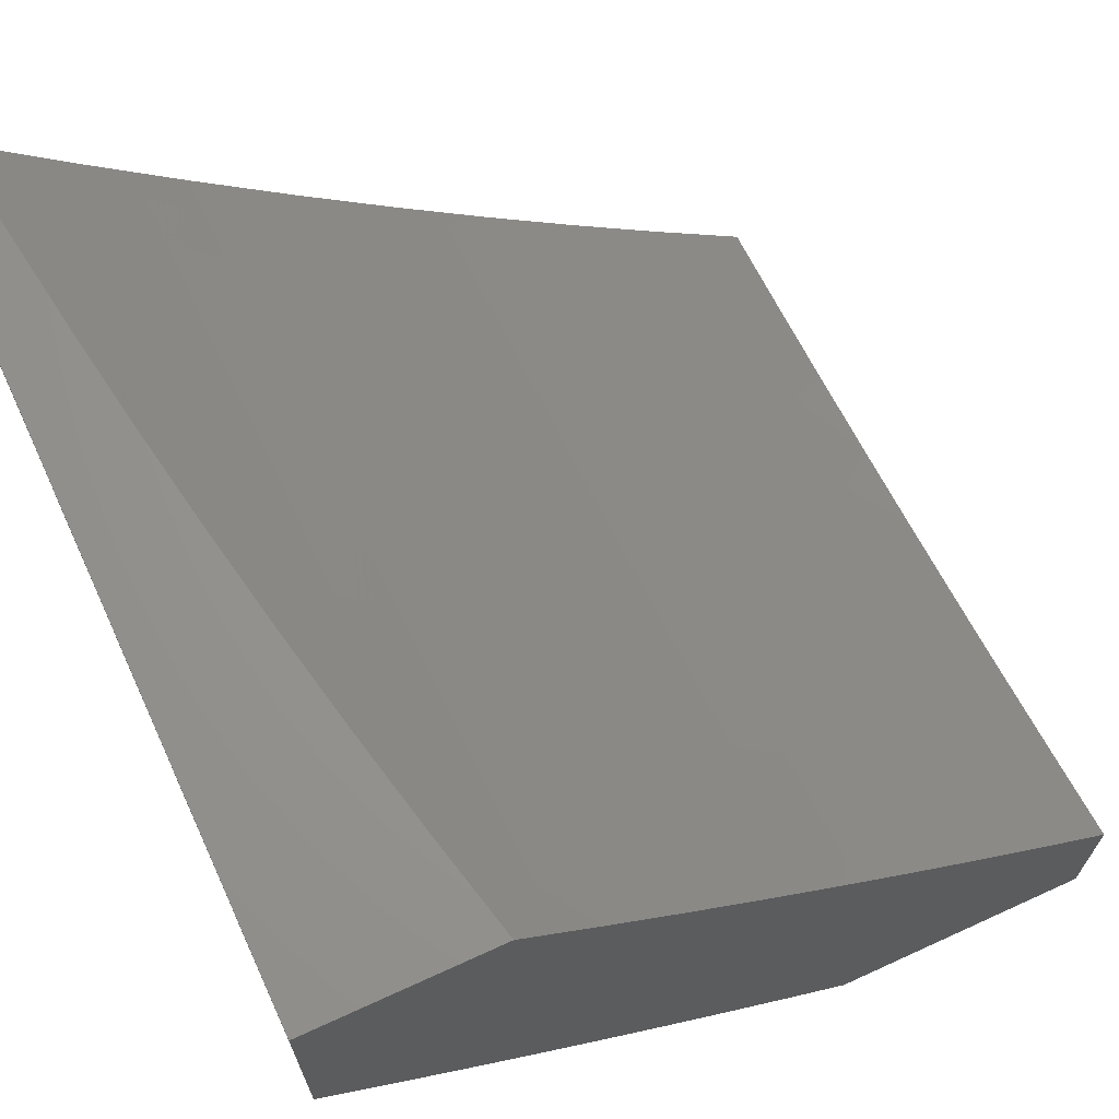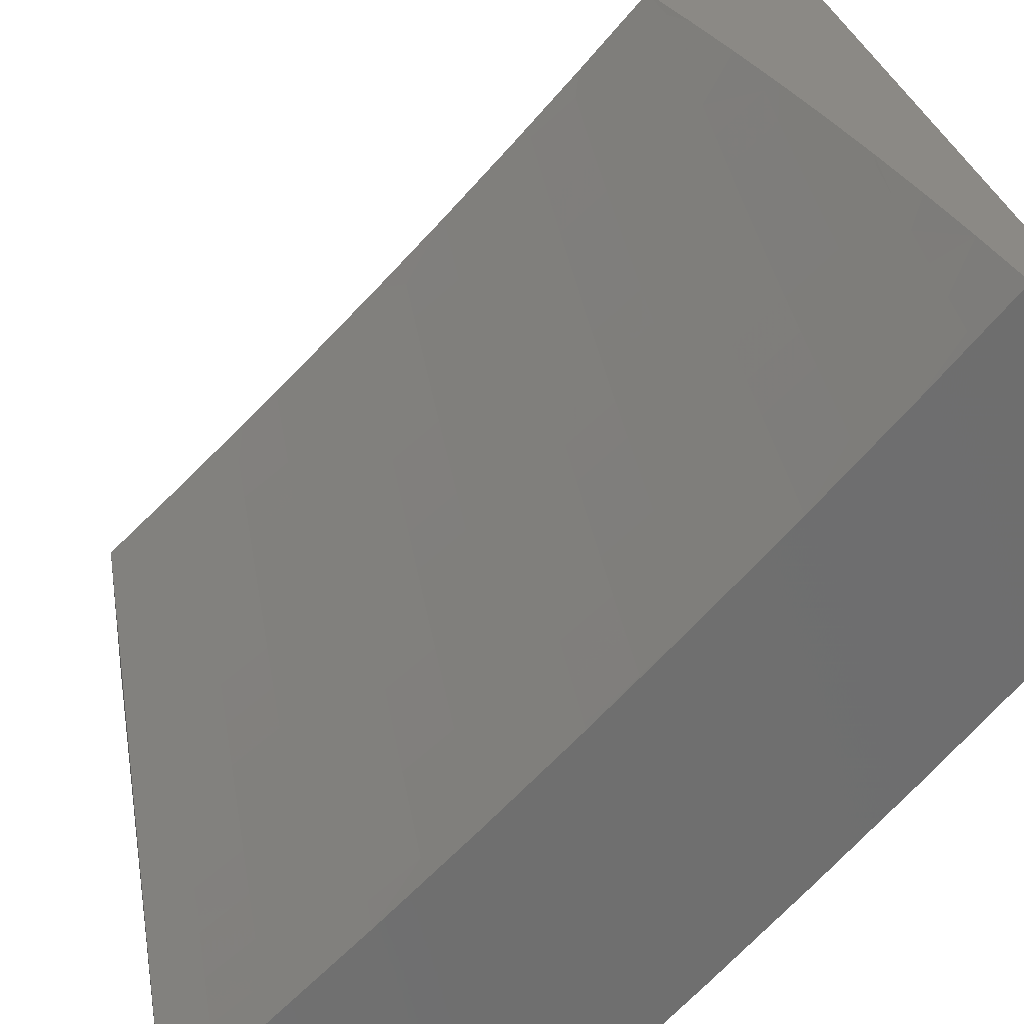
<metadata>
{"format":"stl","ext":"stl","renderer":"f3d","projection":"perspective","resolution":1024,"background":"white","views":[{"elev":68.9,"azim":65.4,"up":"+Y"},{"elev":29.0,"azim":-100.2,"up":"+Y"}]}
</metadata>
<code>
# stl→obj: 372 verts, 740 faces
v 1.876 -7.82 8
v 1.893 -7.758 8.063
v 2 -7.791 8
v 1.968 -7.74 8.063
v 2 -7.696 8.101
v 1.954 -7.684 8.126
v 2 -7.601 8.201
v 1.94 -7.628 8.188
v 1.925 -7.571 8.25
v 1.852 -7.589 8.25
v 1.838 -7.531 8.312
v 1.764 -7.548 8.312
v 1.751 -7.49 8.373
v 1.678 -7.506 8.373
v 1.665 -7.448 8.433
v 1.593 -7.463 8.433
v 1.581 -7.404 8.493
v 1.509 -7.418 8.493
v 1.497 -7.359 8.553
v 1.426 -7.372 8.553
v 1.415 -7.312 8.612
v 1.345 -7.325 8.612
v 1.334 -7.265 8.67
v 1.264 -7.277 8.67
v 1.254 -7.216 8.728
v 1.185 -7.227 8.728
v 1.175 -7.165 8.786
v 1.107 -7.176 8.786
v 1.097 -7.114 8.843
v 1.03 -7.123 8.843
v 1.021 -7.061 8.899
v 1 -7.128 8.842
v 1 -7 8.955
v 1.817 -7.775 8.063
v 1.752 -7.848 8
v 1.742 -7.792 8.063
v 1.667 -7.807 8.063
v 1.655 -7.751 8.126
v 1.58 -7.766 8.126
v 1.568 -7.709 8.188
v 1.494 -7.723 8.188
v 1.483 -7.666 8.25
v 1.41 -7.679 8.25
v 1.399 -7.621 8.312
v 1.326 -7.633 8.312
v 1.316 -7.575 8.373
v 1.244 -7.587 8.373
v 1.234 -7.528 8.433
v 1.163 -7.539 8.433
v 1.154 -7.479 8.493
v 1.083 -7.489 8.493
v 1.074 -7.429 8.553
v 1.004 -7.439 8.553
v 1 -7.378 8.611
v 1 -7.501 8.492
v 1.012 -7.499 8.493
v 1.02 -7.558 8.433
v 1.091 -7.549 8.433
v 1.1 -7.608 8.373
v 1.172 -7.598 8.373
v 1.181 -7.656 8.312
v 1.254 -7.645 8.312
v 1.263 -7.703 8.25
v 1.336 -7.692 8.25
v 1.346 -7.749 8.188
v 1.42 -7.736 8.188
v 1.431 -7.794 8.126
v 1.505 -7.78 8.126
v 1.516 -7.837 8.063
v 1.591 -7.822 8.063
v 1.503 -7.897 8
v 1.628 -7.873 8
v 1.441 -7.85 8.063
v 1.378 -7.919 8
v 1.366 -7.863 8.063
v 1.291 -7.875 8.063
v 1.282 -7.818 8.126
v 1.208 -7.83 8.126
v 1.199 -7.772 8.188
v 1.125 -7.783 8.188
v 1.117 -7.725 8.25
v 1.044 -7.735 8.25
v 1.036 -7.676 8.312
v 1 -7.741 8.25
v 1 -7.622 8.372
v 1.252 -7.939 8
v 1.216 -7.886 8.063
v 1.134 -7.84 8.126
v 1.052 -7.793 8.188
v 1.126 -7.957 8
v 1.142 -7.897 8.063
v 1.06 -7.85 8.126
v 1 -7.858 8.126
v 1.067 -7.907 8.063
v 1 -7.973 8
v 1.028 -7.618 8.373
v 1.108 -7.667 8.312
v 1.19 -7.714 8.25
v 1.273 -7.761 8.188
v 1.356 -7.806 8.126
v 1 -7.254 8.727
v 1.057 -7.308 8.67
v 1.065 -7.369 8.612
v 1.144 -7.419 8.553
v 1.225 -7.468 8.493
v 1.306 -7.516 8.433
v 1.388 -7.563 8.373
v 1.472 -7.608 8.312
v 1.557 -7.652 8.25
v 1.643 -7.694 8.188
v 1.729 -7.735 8.126
v 1.039 -7.185 8.786
v 1.048 -7.247 8.728
v 1.126 -7.298 8.67
v 1.135 -7.359 8.612
v 1.205 -7.348 8.612
v 1.215 -7.409 8.553
v 1.285 -7.397 8.553
v 1.296 -7.457 8.493
v 1.367 -7.445 8.493
v 1.378 -7.504 8.433
v 1.449 -7.491 8.433
v 1.461 -7.55 8.373
v 1.533 -7.536 8.373
v 1.545 -7.594 8.312
v 1.618 -7.579 8.312
v 1.63 -7.637 8.25
v 1.704 -7.622 8.25
v 1.717 -7.679 8.188
v 1.791 -7.663 8.188
v 1.804 -7.719 8.126
v 1.879 -7.702 8.126
v 1.088 -7.052 8.899
v 1.126 -7 8.939
v 1.155 -7.041 8.899
v 1.222 -7.031 8.899
v 1.232 -7.093 8.843
v 1.3 -7.081 8.843
v 1.311 -7.143 8.786
v 1.38 -7.13 8.786
v 1.391 -7.191 8.728
v 1.46 -7.178 8.728
v 1.473 -7.239 8.67
v 1.542 -7.225 8.67
v 1.555 -7.285 8.612
v 1.626 -7.27 8.612
v 1.639 -7.33 8.553
v 1.71 -7.314 8.553
v 1.724 -7.374 8.493
v 1.795 -7.357 8.493
v 1.809 -7.416 8.433
v 1.881 -7.399 8.433
v 1.896 -7.456 8.373
v 1.969 -7.438 8.373
v 1.984 -7.496 8.312
v 2 -7.503 8.3
v 1.999 -7.553 8.25
v 1.252 -7 8.921
v 1.289 -7.019 8.899
v 1.368 -7.069 8.843
v 1.448 -7.117 8.786
v 1.529 -7.165 8.728
v 1.612 -7.21 8.67
v 1.696 -7.255 8.612
v 1.781 -7.298 8.553
v 1.867 -7.34 8.493
v 1.954 -7.381 8.433
v 2 -7.405 8.397
v 1.377 -7 8.902
v 1.356 -7.007 8.899
v 1.436 -7.056 8.843
v 1.503 -7 8.88
v 1.503 -7.042 8.843
v 1.571 -7.028 8.843
v 1.585 -7.089 8.786
v 1.654 -7.074 8.786
v 1.668 -7.135 8.728
v 1.737 -7.119 8.728
v 1.752 -7.179 8.67
v 1.821 -7.163 8.67
v 1.837 -7.222 8.612
v 1.907 -7.205 8.612
v 1.923 -7.264 8.553
v 1.994 -7.245 8.553
v 2 -7.306 8.494
v 2 -7.205 8.589
v 1.977 -7.187 8.612
v 2 -7.103 8.683
v 1.961 -7.127 8.67
v 1.945 -7.068 8.728
v 1.875 -7.086 8.728
v 1.86 -7.025 8.786
v 1.791 -7.042 8.786
v 1.876 -7 8.804
v 1.752 -7 8.831
v 1.722 -7.059 8.786
v 1.639 -7.013 8.843
v 1.628 -7 8.857
v 1.928 -7.008 8.786
v 2 -7 8.775
v 1.938 -7.322 8.493
v 1.852 -7.281 8.553
v 1.766 -7.239 8.612
v 1.682 -7.195 8.67
v 1.599 -7.15 8.728
v 1.517 -7.104 8.786
v 1.865 -7.646 8.188
v 1.911 -7.514 8.312
v 1.824 -7.474 8.373
v 1.737 -7.432 8.433
v 1.652 -7.389 8.493
v 1.568 -7.345 8.553
v 1.485 -7.299 8.612
v 1.403 -7.252 8.67
v 1.323 -7.204 8.728
v 1.243 -7.154 8.786
v 1.165 -7.104 8.843
v 1.806 -7.103 8.728
v 1.891 -7.145 8.67
v 1.778 -7.606 8.25
v 1.691 -7.564 8.312
v 1.606 -7.521 8.373
v 1.521 -7.477 8.433
v 1.438 -7.432 8.493
v 1.356 -7.385 8.553
v 1.275 -7.337 8.612
v 1.195 -7.288 8.67
v 1.116 -7.237 8.728
v 1.126 -8 8.504
v 1.137 -7.955 8.547
v 1 -8 8.521
v 1.131 -7.913 8.59
v 1 -7.875 8.644
v 1.119 -7.828 8.674
v 1 -7.748 8.764
v 1.106 -7.742 8.757
v 1.094 -7.656 8.839
v 1.229 -7.635 8.839
v 1.215 -7.548 8.92
v 1.282 -7.537 8.92
v 1.252 -7.452 9
v 1.349 -7.525 8.92
v 1.378 -7.43 9
v 1.417 -7.513 8.92
v 1.484 -7.5 8.92
v 1.433 -7.6 8.839
v 1.501 -7.587 8.839
v 1.449 -7.686 8.757
v 1.518 -7.672 8.757
v 1.465 -7.771 8.674
v 1.535 -7.757 8.674
v 1.481 -7.855 8.59
v 1.552 -7.842 8.59
v 1.489 -7.897 8.547
v 1.56 -7.883 8.547
v 1.497 -7.939 8.505
v 1.568 -7.925 8.505
v 1.505 -7.98 8.462
v 1.576 -7.966 8.462
v 1.58 -7.987 8.44
v 1.648 -7.952 8.462
v 1.652 -7.973 8.44
v 1.719 -7.937 8.462
v 1.724 -7.957 8.44
v 1.791 -7.921 8.462
v 1.796 -7.941 8.44
v 1.863 -7.904 8.462
v 1.867 -7.925 8.44
v 1.934 -7.887 8.462
v 1.939 -7.908 8.44
v 2 -7.914 8.419
v 1.944 -7.928 8.419
v 1.949 -7.948 8.397
v 1.877 -7.966 8.397
v 1.882 -7.986 8.376
v 1.876 -8 8.363
v 1.959 -7.989 8.354
v 2 -8 8.332
v 1.954 -7.969 8.376
v 1.143 -7.997 8.505
v 1.252 -8 8.486
v 1.277 -7.934 8.547
v 1.284 -7.976 8.505
v 1.348 -7.922 8.547
v 1.355 -7.964 8.505
v 1.418 -7.91 8.547
v 1.426 -7.952 8.505
v 1.378 -8 8.465
v 1.503 -8 8.442
v 1.433 -7.993 8.462
v 1.628 -8 8.418
v 1.752 -8 8.391
v 1.733 -7.998 8.397
v 1.656 -7.993 8.419
v 1.805 -7.982 8.397
v 1.8 -7.962 8.419
v 1.728 -7.978 8.419
v 1.996 -7.828 8.505
v 2 -7.827 8.505
v 1.985 -7.787 8.547
v 2 -7.739 8.59
v 1.975 -7.746 8.59
v 1.953 -7.663 8.674
v 1.904 -7.764 8.59
v 1.884 -7.68 8.674
v 1.833 -7.781 8.59
v 1.814 -7.697 8.674
v 1.763 -7.797 8.59
v 1.744 -7.713 8.674
v 1.692 -7.812 8.59
v 1.674 -7.729 8.674
v 1.622 -7.827 8.59
v 1.604 -7.743 8.674
v 2 -7.65 8.674
v 1.932 -7.579 8.757
v 1.863 -7.596 8.757
v 1.794 -7.613 8.757
v 1.725 -7.629 8.757
v 1.656 -7.644 8.757
v 1.587 -7.658 8.757
v 2 -7.561 8.757
v 1.91 -7.494 8.839
v 1.842 -7.511 8.839
v 1.774 -7.527 8.839
v 1.705 -7.543 8.839
v 1.637 -7.558 8.839
v 1.569 -7.573 8.839
v 1.979 -7.476 8.839
v 2 -7.47 8.839
v 1.956 -7.391 8.92
v 2 -7.379 8.92
v 2 -7.287 9
v 1.877 -7.32 9
v 1.889 -7.408 8.92
v 1.821 -7.425 8.92
v 1.753 -7.35 9
v 1.753 -7.442 8.92
v 1.686 -7.457 8.92
v 1.628 -7.379 9
v 1.619 -7.472 8.92
v 1.551 -7.486 8.92
v 1.503 -7.405 9
v 1.126 -7.472 9
v 1.082 -7.568 8.92
v 1 -7.62 8.883
v 1 -7.49 9
v 1.271 -7.892 8.59
v 1.257 -7.807 8.674
v 1.243 -7.722 8.757
v 1.341 -7.88 8.59
v 1.411 -7.868 8.59
v 1.326 -7.796 8.674
v 1.396 -7.784 8.674
v 1.312 -7.71 8.757
v 1.38 -7.698 8.757
v 1.297 -7.624 8.839
v 1.365 -7.612 8.839
v 1.639 -7.911 8.505
v 1.71 -7.896 8.505
v 1.782 -7.88 8.505
v 1.853 -7.863 8.505
v 1.924 -7.846 8.505
v 1.631 -7.869 8.547
v 1.701 -7.854 8.547
v 1.772 -7.838 8.547
v 1.843 -7.822 8.547
v 1.914 -7.805 8.547
v 1.872 -7.945 8.419
v 1 -8 8
v 2 -8 8
v 1 -7 9
v 2 -7 9
f 1 2 3
f 3 2 4
f 3 4 5
f 5 4 6
f 5 6 7
f 7 6 8
f 7 8 9
f 9 8 10
f 9 10 11
f 11 10 12
f 11 12 13
f 13 12 14
f 13 14 15
f 15 14 16
f 15 16 17
f 17 16 18
f 17 18 19
f 19 18 20
f 19 20 21
f 21 20 22
f 21 22 23
f 23 22 24
f 23 24 25
f 25 24 26
f 25 26 27
f 27 26 28
f 27 28 29
f 29 28 30
f 29 30 31
f 31 30 32
f 31 32 33
f 2 1 34
f 34 1 35
f 34 35 36
f 36 35 37
f 36 37 38
f 38 37 39
f 38 39 40
f 40 39 41
f 40 41 42
f 42 41 43
f 42 43 44
f 44 43 45
f 44 45 46
f 46 45 47
f 46 47 48
f 48 47 49
f 48 49 50
f 50 49 51
f 50 51 52
f 52 51 53
f 52 53 54
f 54 53 55
f 55 53 56
f 55 56 57
f 57 56 58
f 57 58 59
f 59 58 60
f 59 60 61
f 61 60 62
f 61 62 63
f 63 62 64
f 63 64 65
f 65 64 66
f 65 66 67
f 67 66 68
f 67 68 69
f 69 68 70
f 69 70 71
f 71 70 72
f 72 70 37
f 72 37 35
f 69 71 73
f 73 71 74
f 73 74 75
f 75 74 76
f 75 76 77
f 77 76 78
f 77 78 79
f 79 78 80
f 79 80 81
f 81 80 82
f 81 82 83
f 83 82 84
f 83 84 85
f 74 86 76
f 76 86 87
f 76 87 78
f 78 87 88
f 78 88 80
f 80 88 89
f 80 89 82
f 82 89 84
f 86 90 87
f 87 90 91
f 87 91 88
f 88 91 92
f 88 92 89
f 89 92 93
f 89 93 84
f 91 90 94
f 94 90 95
f 94 95 93
f 55 57 85
f 85 57 96
f 85 96 83
f 83 96 97
f 83 97 81
f 81 97 98
f 81 98 79
f 79 98 99
f 79 99 77
f 77 99 100
f 77 100 75
f 75 100 73
f 101 102 54
f 54 102 103
f 54 103 52
f 52 103 104
f 52 104 50
f 50 104 105
f 50 105 48
f 48 105 106
f 48 106 46
f 46 106 107
f 46 107 44
f 44 107 108
f 44 108 42
f 42 108 109
f 42 109 40
f 40 109 110
f 40 110 38
f 38 110 111
f 38 111 36
f 36 111 34
f 32 112 101
f 101 112 113
f 101 113 102
f 102 113 114
f 102 114 115
f 115 114 116
f 115 116 117
f 117 116 118
f 117 118 119
f 119 118 120
f 119 120 121
f 121 120 122
f 121 122 123
f 123 122 124
f 123 124 125
f 125 124 126
f 125 126 127
f 127 126 128
f 127 128 129
f 129 128 130
f 129 130 131
f 131 130 132
f 131 132 2
f 2 132 4
f 31 33 133
f 133 33 134
f 133 134 135
f 135 134 136
f 135 136 137
f 137 136 138
f 137 138 139
f 139 138 140
f 139 140 141
f 141 140 142
f 141 142 143
f 143 142 144
f 143 144 145
f 145 144 146
f 145 146 147
f 147 146 148
f 147 148 149
f 149 148 150
f 149 150 151
f 151 150 152
f 151 152 153
f 153 152 154
f 153 154 155
f 155 154 156
f 155 156 157
f 157 156 7
f 157 7 9
f 134 158 136
f 136 158 159
f 136 159 138
f 138 159 160
f 138 160 140
f 140 160 161
f 140 161 142
f 142 161 162
f 142 162 144
f 144 162 163
f 144 163 146
f 146 163 164
f 146 164 148
f 148 164 165
f 148 165 150
f 150 165 166
f 150 166 152
f 152 166 167
f 152 167 154
f 154 167 168
f 154 168 156
f 158 169 159
f 159 169 170
f 159 170 160
f 160 170 169
f 160 169 171
f 171 169 172
f 171 172 173
f 173 172 174
f 173 174 175
f 175 174 176
f 175 176 177
f 177 176 178
f 177 178 179
f 179 178 180
f 179 180 181
f 181 180 182
f 181 182 183
f 183 182 184
f 183 184 185
f 185 184 186
f 186 184 187
f 186 187 188
f 188 187 189
f 188 189 190
f 190 189 191
f 190 191 192
f 192 191 193
f 192 193 194
f 194 193 195
f 195 193 196
f 195 196 197
f 197 196 176
f 197 176 174
f 172 198 174
f 174 198 197
f 198 195 197
f 192 194 199
f 199 194 200
f 199 200 190
f 190 200 188
f 168 167 185
f 185 167 201
f 185 201 183
f 183 201 202
f 183 202 181
f 181 202 203
f 181 203 179
f 179 203 204
f 179 204 177
f 177 204 205
f 177 205 175
f 175 205 206
f 175 206 173
f 173 206 171
f 4 132 6
f 6 132 207
f 6 207 8
f 8 207 10
f 155 157 208
f 208 157 9
f 208 9 11
f 155 208 153
f 153 208 209
f 153 209 151
f 151 209 210
f 151 210 149
f 149 210 211
f 149 211 147
f 147 211 212
f 147 212 145
f 145 212 213
f 145 213 143
f 143 213 214
f 143 214 141
f 141 214 215
f 141 215 139
f 139 215 216
f 139 216 137
f 137 216 217
f 137 217 135
f 135 217 133
f 209 208 11
f 201 167 166
f 201 166 202
f 202 166 165
f 202 165 203
f 203 165 164
f 203 164 204
f 204 164 163
f 204 163 205
f 205 163 162
f 205 162 206
f 206 162 161
f 206 161 171
f 171 161 160
f 180 218 219
f 219 218 191
f 219 191 189
f 196 193 218
f 218 193 191
f 196 218 178
f 178 218 180
f 199 190 192
f 180 219 182
f 182 219 187
f 182 187 184
f 187 219 189
f 2 34 131
f 131 34 111
f 131 111 129
f 129 111 110
f 129 110 127
f 127 110 109
f 127 109 125
f 125 109 108
f 125 108 123
f 123 108 107
f 123 107 121
f 121 107 106
f 121 106 119
f 119 106 105
f 119 105 117
f 117 105 104
f 117 104 115
f 115 104 103
f 115 103 102
f 207 132 130
f 10 207 220
f 220 207 130
f 220 130 128
f 10 220 12
f 12 220 221
f 12 221 14
f 14 221 222
f 14 222 16
f 16 222 223
f 16 223 18
f 18 223 224
f 18 224 20
f 20 224 225
f 20 225 22
f 22 225 226
f 22 226 24
f 24 226 227
f 24 227 26
f 26 227 228
f 26 228 28
f 28 228 112
f 28 112 30
f 30 112 32
f 221 220 128
f 209 11 13
f 209 13 210
f 210 13 15
f 210 15 211
f 211 15 17
f 211 17 212
f 212 17 19
f 212 19 213
f 213 19 21
f 213 21 214
f 214 21 23
f 214 23 215
f 215 23 25
f 215 25 216
f 216 25 27
f 216 27 217
f 217 27 29
f 217 29 133
f 133 29 31
f 196 178 176
f 221 128 126
f 221 126 222
f 222 126 124
f 222 124 223
f 223 124 122
f 223 122 224
f 224 122 120
f 224 120 225
f 225 120 118
f 225 118 226
f 226 118 116
f 226 116 227
f 227 116 114
f 227 114 228
f 228 114 113
f 228 113 112
f 37 70 39
f 39 70 68
f 39 68 41
f 41 68 66
f 41 66 43
f 43 66 64
f 43 64 45
f 45 64 62
f 45 62 47
f 47 62 60
f 47 60 49
f 49 60 58
f 49 58 51
f 51 58 56
f 51 56 53
f 69 73 67
f 67 73 100
f 67 100 65
f 65 100 99
f 65 99 63
f 63 99 98
f 63 98 61
f 61 98 97
f 61 97 59
f 59 97 96
f 59 96 57
f 93 92 94
f 94 92 91
f 229 230 231
f 231 230 232
f 231 232 233
f 233 232 234
f 233 234 235
f 235 234 236
f 235 236 237
f 237 236 238
f 237 238 239
f 239 238 240
f 239 240 241
f 241 240 242
f 241 242 243
f 243 242 244
f 243 244 245
f 245 244 246
f 245 246 247
f 247 246 248
f 247 248 249
f 249 248 250
f 249 250 251
f 251 250 252
f 251 252 253
f 253 252 254
f 253 254 255
f 255 254 256
f 255 256 257
f 257 256 258
f 257 258 259
f 259 258 260
f 259 260 261
f 261 260 262
f 261 262 263
f 263 262 264
f 263 264 265
f 265 264 266
f 265 266 267
f 267 266 268
f 267 268 269
f 269 268 270
f 269 270 271
f 271 270 272
f 271 272 273
f 273 272 274
f 273 274 275
f 275 274 276
f 275 276 277
f 277 276 278
f 277 278 279
f 279 278 271
f 279 271 273
f 230 229 280
f 280 229 281
f 280 281 282
f 282 281 283
f 282 283 284
f 284 283 285
f 284 285 286
f 286 285 287
f 286 287 254
f 254 287 256
f 281 288 283
f 283 288 285
f 289 290 288
f 288 290 287
f 288 287 285
f 291 260 289
f 289 260 258
f 289 258 290
f 290 258 256
f 290 256 287
f 292 293 291
f 291 293 294
f 291 294 262
f 262 294 264
f 276 295 292
f 292 295 296
f 292 296 297
f 297 296 266
f 297 266 264
f 269 271 298
f 298 271 299
f 298 299 300
f 300 299 301
f 300 301 302
f 302 301 303
f 302 303 304
f 304 303 305
f 304 305 306
f 306 305 307
f 306 307 308
f 308 307 309
f 308 309 310
f 310 309 311
f 310 311 312
f 312 311 313
f 312 313 253
f 253 313 251
f 301 314 303
f 303 314 315
f 303 315 305
f 305 315 316
f 305 316 307
f 307 316 317
f 307 317 309
f 309 317 318
f 309 318 311
f 311 318 319
f 311 319 313
f 313 319 320
f 313 320 251
f 251 320 249
f 314 321 315
f 315 321 322
f 315 322 316
f 316 322 323
f 316 323 317
f 317 323 324
f 317 324 318
f 318 324 325
f 318 325 319
f 319 325 326
f 319 326 320
f 320 326 327
f 320 327 249
f 249 327 247
f 322 321 328
f 328 321 329
f 328 329 330
f 330 329 331
f 330 331 332
f 332 333 330
f 330 333 334
f 330 334 322
f 322 334 323
f 334 333 335
f 335 333 336
f 335 336 337
f 337 336 338
f 337 338 325
f 325 338 326
f 336 339 338
f 338 339 340
f 338 340 326
f 326 340 327
f 340 339 341
f 341 339 342
f 341 342 245
f 245 342 243
f 241 343 239
f 239 343 344
f 239 344 237
f 237 344 345
f 237 345 235
f 343 346 344
f 344 346 345
f 280 282 230
f 230 282 347
f 230 347 232
f 232 347 348
f 232 348 234
f 234 348 349
f 234 349 236
f 236 349 238
f 347 282 350
f 350 282 284
f 350 284 351
f 351 284 286
f 351 286 252
f 252 286 254
f 348 347 352
f 352 347 350
f 352 350 353
f 353 350 351
f 353 351 250
f 250 351 252
f 349 348 354
f 354 348 352
f 354 352 355
f 355 352 353
f 355 353 248
f 248 353 250
f 238 349 356
f 356 349 354
f 356 354 357
f 357 354 355
f 357 355 246
f 246 355 248
f 357 242 356
f 356 242 240
f 356 240 238
f 246 244 357
f 357 244 242
f 260 291 262
f 297 264 294
f 257 259 358
f 358 259 261
f 358 261 359
f 359 261 263
f 359 263 360
f 360 263 265
f 360 265 361
f 361 265 267
f 361 267 362
f 362 267 269
f 362 269 298
f 255 257 363
f 363 257 358
f 363 358 364
f 364 358 359
f 364 359 365
f 365 359 360
f 365 360 366
f 366 360 361
f 366 361 367
f 367 361 362
f 367 362 300
f 300 362 298
f 253 255 312
f 312 255 363
f 312 363 310
f 310 363 364
f 310 364 308
f 308 364 365
f 308 365 306
f 306 365 366
f 306 366 304
f 304 366 367
f 304 367 302
f 302 367 300
f 245 247 341
f 341 247 327
f 341 327 340
f 268 266 296
f 296 295 368
f 368 295 274
f 368 274 272
f 337 325 324
f 294 293 297
f 297 293 292
f 295 276 274
f 279 273 275
f 270 268 368
f 368 268 296
f 270 368 272
f 335 337 324
f 335 324 323
f 335 323 334
f 275 277 279
f 328 330 322
f 95 90 369
f 369 90 370
f 370 90 86
f 370 86 74
f 74 71 370
f 370 71 72
f 370 72 35
f 35 1 370
f 370 1 3
f 33 32 371
f 371 32 346
f 346 32 101
f 346 101 345
f 345 101 54
f 345 54 235
f 235 54 55
f 235 55 233
f 233 55 85
f 233 85 231
f 231 85 84
f 231 84 93
f 95 369 93
f 93 369 231
f 278 276 370
f 370 276 292
f 370 292 369
f 369 292 291
f 369 291 289
f 289 288 369
f 369 288 281
f 369 281 229
f 229 231 369
f 346 343 371
f 371 343 241
f 371 241 243
f 243 342 371
f 371 342 339
f 371 339 336
f 371 336 372
f 372 336 333
f 372 333 332
f 200 194 372
f 372 194 195
f 372 195 198
f 198 172 372
f 372 172 169
f 372 169 158
f 372 158 371
f 371 158 134
f 371 134 33
f 370 3 278
f 278 3 5
f 278 5 271
f 271 5 7
f 271 7 299
f 299 7 156
f 299 156 301
f 301 156 168
f 301 168 314
f 314 168 185
f 314 185 321
f 321 185 329
f 329 185 186
f 329 186 331
f 331 186 188
f 331 188 332
f 332 188 200
f 332 200 372

</code>
